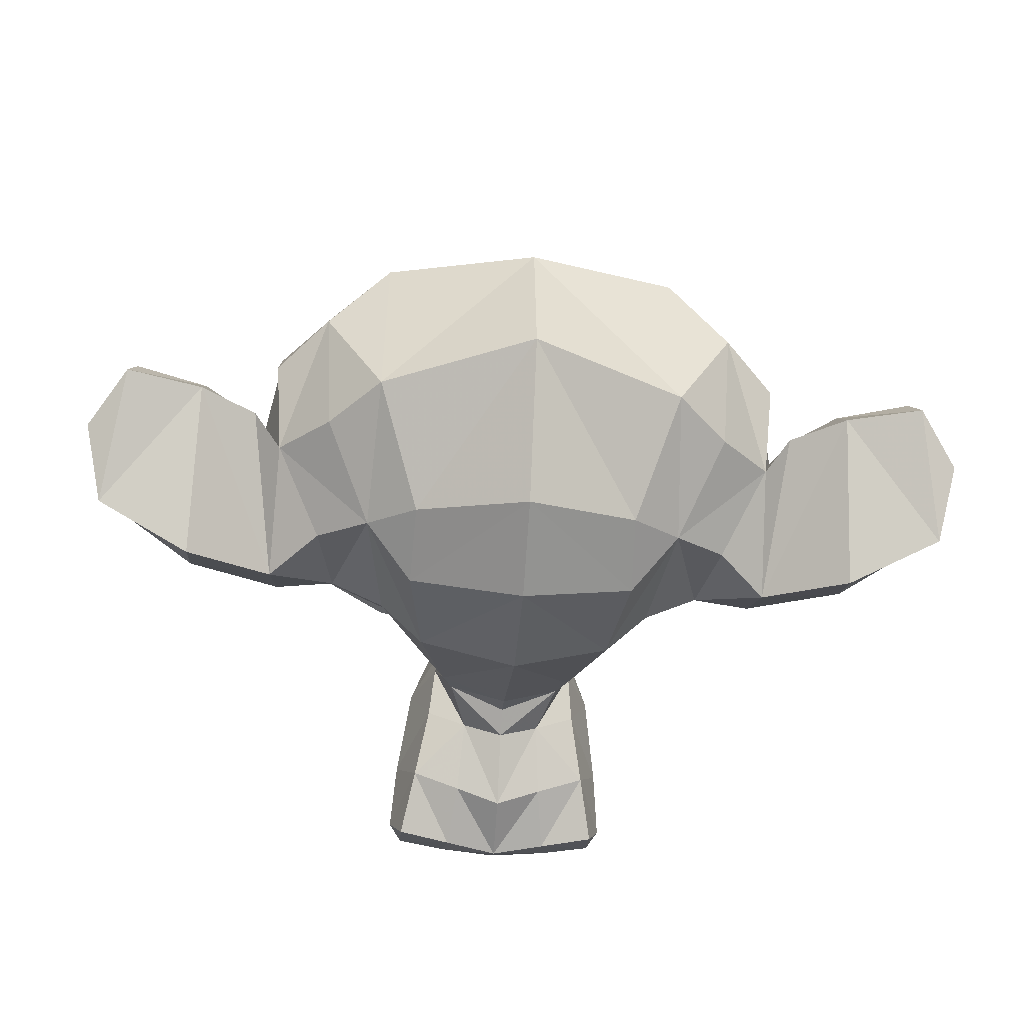
<metadata>
{"format":"obj","ext":"obj","renderer":"f3d","projection":"perspective","resolution":1024,"background":"white","views":[{"elev":-42.6,"azim":175.9,"up":"+Y"}]}
</metadata>
<code>
v 0.4417 1.163 0.7271
v -0.4333 1.163 0.7271
v 0.5042 1.061 0.7015
v -0.4958 1.061 0.7015
v 0.551 0.9676 0.6326
v -0.5427 0.9676 0.6326
v 0.3557 0.9246 0.7086
v -0.3474 0.9246 0.7086
v 0.3557 1.027 0.7623
v -0.3474 1.027 0.7623
v 0.3557 1.146 0.7575
v -0.3474 1.146 0.7575
v 0.2776 1.18 0.753
v -0.2693 1.18 0.753
v 0.2073 1.092 0.7469
v -0.199 1.092 0.7469
v 0.1604 1.007 0.6909
v -0.1521 1.007 0.6909
v 0.08229 1.167 0.5927
v -0.07396 1.167 0.5927
v 0.1448 1.215 0.664
v -0.1365 1.215 0.664
v 0.2464 1.245 0.7094
v -0.238 1.245 0.7094
v 0.2776 1.317 0.6614
v -0.2693 1.317 0.6614
v 0.2073 1.338 0.5812
v -0.199 1.338 0.5812
v 0.1604 1.324 0.4772
v -0.1521 1.324 0.4772
v 0.3557 1.372 0.4077
v -0.3474 1.372 0.4077
v 0.3557 1.377 0.5268
v -0.3474 1.377 0.5268
v 0.3557 1.334 0.631
v -0.3474 1.334 0.631
v 0.4417 1.299 0.6355
v -0.4333 1.299 0.6355
v 0.5042 1.307 0.5358
v -0.4958 1.307 0.5358
v 0.551 1.285 0.4189
v -0.5427 1.285 0.4189
v 0.6292 1.114 0.5149
v -0.6208 1.114 0.5149
v 0.5667 1.175 0.6057
v -0.5583 1.175 0.6057
v 0.4729 1.223 0.677
v -0.4646 1.223 0.677
v 0.4807 1.232 0.6899
v -0.4724 1.232 0.6899
v 0.4495 1.314 0.6441
v -0.4411 1.314 0.6441
v 0.3557 1.36 0.6417
v -0.3474 1.36 0.6417
v 0.2698 1.336 0.6765
v -0.2615 1.336 0.6765
v 0.2307 1.258 0.7288
v -0.2224 1.258 0.7288
v 0.2698 1.187 0.7768
v -0.2615 1.187 0.7768
v 0.3557 1.263 0.7353
v -0.3474 1.263 0.7353
v 0.3557 1.146 0.7857
v -0.3474 1.146 0.7857
v 0.4495 1.165 0.7444
v -0.4411 1.165 0.7444
v 0.004169 1.37 0.5594
v 0.004169 1.349 0.6678
v 0.004169 0.4455 1.172
v 0.004169 0.7698 1.01
v 0.004169 0.8888 0.9493
v 0.004169 0.359 1.212
v 0.004169 1.272 0.4558
v 0.004169 1.391 0.3382
v 0.004169 1.04 -0.7718
v 0.004169 0.5908 -0.8371
v 0.004169 0.1955 -0.5429
v 0.004169 0.08562 0.1054
v 0.2073 0.7579 0.7548
v -0.199 0.7579 0.7548
v 0.3167 0.5549 0.9008
v -0.3083 0.5549 0.9008
v 0.3557 0.341 1.045
v -0.3474 0.341 1.045
v 0.3714 0.1571 1.121
v -0.363 0.1571 1.121
v 0.3323 0.1074 1.145
v -0.324 0.1074 1.145
v 0.1839 0.1054 1.184
v -0.1755 0.1054 1.184
v 0.004169 0.1055 1.213
v 0.4417 0.7794 0.7027
v -0.4333 0.7794 0.7027
v 0.637 0.868 0.6525
v -0.6286 0.868 0.6525
v 0.8323 0.9712 0.47
v -0.824 0.9712 0.47
v 0.8635 1.287 0.4362
v -0.8552 1.287 0.4362
v 0.7151 1.35 0.4316
v -0.7068 1.35 0.4316
v 0.4964 1.482 0.418
v -0.488 1.482 0.418
v 0.3245 1.638 0.3697
v -0.3161 1.638 0.3697
v 0.1604 1.619 0.4109
v -0.1521 1.619 0.4109
v 0.06667 1.427 0.5309
v -0.05833 1.427 0.5309
v 0.1682 1.375 0.594
v -0.1599 1.375 0.594
v 0.1292 1.28 0.6486
v -0.1208 1.28 0.6486
v 0.2073 1.092 0.7469
v -0.199 1.092 0.7469
v 0.3792 1.005 0.7581
v -0.3708 1.005 0.7581
v 0.4964 1.026 0.706
v -0.488 1.026 0.706
v 0.6292 1.117 0.6168
v -0.6208 1.117 0.6168
v 0.6448 1.208 0.5557
v -0.6365 1.208 0.5557
v 0.6057 1.281 0.5251
v -0.5974 1.281 0.5251
v 0.4339 1.364 0.5355
v -0.4255 1.364 0.5355
v 0.2542 1.411 0.5505
v -0.2458 1.411 0.5505
v 0.004169 0.3742 1.22
v 0.1135 0.4131 1.194
v -0.1052 0.4131 1.194
v 0.1214 0.3028 1.24
v -0.113 0.3028 1.24
v 0.06667 0.2552 1.253
v -0.05833 0.2552 1.253
v 0.004169 0.2443 1.251
v 0.004169 0.8561 0.9147
v 0.004169 0.8971 0.8777
v 0.1057 0.8906 0.8821
v -0.09739 0.8906 0.8821
v 0.1292 0.8302 0.9322
v -0.1208 0.8302 0.9322
v 0.09011 0.774 0.9606
v -0.08177 0.774 0.9606
v 0.4026 0.9357 0.767
v -0.3943 0.9357 0.767
v 0.6214 0.9938 0.6715
v -0.613 0.9938 0.6715
v 0.7307 1.104 0.5692
v -0.7224 1.104 0.5692
v 0.7464 1.277 0.5186
v -0.738 1.277 0.5186
v 0.6917 1.349 0.5551
v -0.6833 1.349 0.5551
v 0.4417 1.498 0.5393
v -0.4333 1.498 0.5393
v 0.3167 1.598 0.5194
v -0.3083 1.598 0.5194
v 0.2073 1.587 0.5454
v -0.199 1.587 0.5454
v 0.1057 1.427 0.6436
v -0.09739 1.427 0.6436
v 0.1292 0.9688 0.9142
v -0.1208 0.9688 0.9142
v 0.2151 0.6269 1.022
v -0.2068 0.6269 1.022
v 0.2542 0.3999 1.146
v -0.2458 0.3999 1.146
v 0.2698 0.2896 1.192
v -0.2615 0.2896 1.192
v 0.2385 0.1944 1.219
v -0.2302 0.1944 1.219
v 0.1682 0.1814 1.227
v -0.1599 0.1814 1.227
v 0.004169 0.1728 1.243
v 0.004169 1.044 0.7601
v 0.004169 1.202 0.7009
v 0.3323 1.409 0.5332
v -0.324 1.409 0.5332
v 0.1682 1.135 0.7272
v -0.1599 1.135 0.7272
v 0.137 1.198 0.6944
v -0.1286 1.198 0.6944
v 0.1214 0.439 1.177
v -0.113 0.439 1.177
v 0.08229 0.6487 1.054
v -0.07396 0.6487 1.054
v 0.004169 0.6487 1.054
v 0.004169 0.7416 0.9824
v 0.09792 0.8087 0.9843
v -0.08958 0.8087 0.9843
v 0.137 0.8563 0.9711
v -0.1286 0.8563 0.9711
v 0.1135 0.9254 0.9058
v -0.1052 0.9254 0.9058
v 0.04323 0.9319 0.9014
v -0.03489 0.9319 0.9014
v 0.004169 0.8932 0.9839
v 0.05104 0.9299 0.9404
v -0.04271 0.9299 0.9404
v 0.09792 0.9234 0.9448
v -0.08958 0.9234 0.9448
v 0.1135 0.8738 0.997
v -0.1052 0.8738 0.997
v 0.08229 0.8413 0.9906
v -0.07396 0.8413 0.9906
v 0.004169 0.8089 1.012
v 0.262 0.6499 0.8181
v -0.2536 0.6499 0.8181
v 0.1682 0.7954 0.9085
v -0.1599 0.7954 0.9085
v 0.1839 0.7371 0.9477
v -0.1755 0.7371 0.9477
v 0.2385 0.7017 0.7832
v -0.2302 0.7017 0.7832
v 0.004169 0.2573 1.242
v 0.05104 0.2638 1.238
v -0.04271 0.2638 1.238
v 0.09792 0.3158 1.231
v -0.08958 0.3158 1.231
v 0.09792 0.3893 1.201
v -0.08958 0.3893 1.201
v 0.004169 0.3176 1.164
v 0.09792 0.3479 1.153
v -0.08958 0.3479 1.153
v 0.09792 0.283 1.169
v -0.08958 0.283 1.169
v 0.05104 0.2462 1.184
v -0.04271 0.2462 1.184
v 0.004169 0.2397 1.188
v 0.176 1.217 0.7095
v -0.1677 1.217 0.7095
v 0.1917 1.161 0.7379
v -0.1833 1.161 0.7379
v 0.3401 1.379 0.5723
v -0.3318 1.379 0.5723
v 0.2776 1.381 0.5896
v -0.2693 1.381 0.5896
v 0.426 1.362 0.6027
v -0.4177 1.362 0.6027
v 0.5667 1.279 0.5641
v -0.5583 1.279 0.5641
v 0.5901 1.223 0.5925
v -0.5818 1.223 0.5925
v 0.5823 1.141 0.6383
v -0.574 1.141 0.6383
v 0.4807 1.085 0.7231
v -0.4724 1.085 0.7231
v 0.3792 1.066 0.7643
v -0.3708 1.066 0.7643
v 0.2307 1.126 0.7706
v -0.2224 1.126 0.7706
v 0.1839 1.282 0.6659
v -0.1755 1.282 0.6659
v 0.2151 1.347 0.6223
v -0.2068 1.347 0.6223
v 0.2385 1.321 0.6116
v -0.2302 1.321 0.6116
v 0.1995 1.269 0.6465
v -0.1911 1.269 0.6465
v 0.2464 1.126 0.7424
v -0.238 1.126 0.7424
v 0.3792 1.076 0.7383
v -0.3708 1.076 0.7383
v 0.4651 1.089 0.7014
v -0.4568 1.089 0.7014
v 0.551 1.15 0.6231
v -0.5427 1.15 0.6231
v 0.5589 1.208 0.5839
v -0.5505 1.208 0.5839
v 0.5354 1.258 0.5598
v -0.5271 1.258 0.5598
v 0.4182 1.342 0.5876
v -0.4099 1.342 0.5876
v 0.2854 1.357 0.5962
v -0.2771 1.357 0.5962
v 0.3401 1.355 0.5789
v -0.3318 1.355 0.5789
v 0.2073 1.161 0.7098
v -0.199 1.161 0.7098
v 0.1995 1.206 0.6792
v -0.1911 1.206 0.6792
v 0.1135 1.322 0.4317
v -0.1052 1.322 0.4317
v 0.1995 1.495 0.3248
v -0.1911 1.495 0.3248
v 0.3401 1.501 0.2923
v -0.3318 1.501 0.2923
v 0.4885 1.369 0.334
v -0.4802 1.369 0.334
v 0.6839 1.25 0.3388
v -0.6755 1.25 0.3388
v 0.801 1.194 0.3391
v -0.7927 1.194 0.3391
v 0.7776 0.9449 0.403
v -0.7693 0.9449 0.403
v 0.6057 0.8306 0.527
v -0.5974 0.8306 0.527
v 0.4417 0.7834 0.6247
v -0.4333 0.7834 0.6247
v 0.004169 1.506 -0.07827
v 0.004169 1.373 -0.4309
v 0.004169 0.06237 -0.265
v 0.004169 0.3217 0.5963
v 0.004169 0.04655 1.111
v 0.004169 0.1237 0.9178
v 0.004169 0.3051 0.7676
v 0.004169 0.3546 0.6872
v 0.8557 0.8245 0.09797
v -0.8474 0.8245 0.09797
v 0.8635 0.8391 -0.03427
v -0.8552 0.8391 -0.03427
v 0.7776 0.5756 -0.3278
v -0.7693 0.5756 -0.3278
v 0.4651 0.57 -0.6442
v -0.4568 0.57 -0.6442
v 0.7385 0.5998 0.2679
v -0.7302 0.5998 0.2679
v 0.5979 0.4042 0.1171
v -0.5896 0.4042 0.1171
v 0.6448 0.3531 -0.1687
v -0.6365 0.3531 -0.1687
v 0.3401 0.2742 -0.3981
v -0.3318 0.2742 -0.3981
v 0.2385 0.5346 0.7167
v -0.2302 0.5346 0.7167
v 0.1839 0.3999 0.6285
v -0.1755 0.3999 0.6285
v 0.2932 0.2233 0.8979
v -0.2849 0.2233 0.8979
v 0.2542 0.4027 0.7866
v -0.2458 0.4027 0.7866
v 0.3323 0.06352 1.024
v -0.324 0.06352 1.024
v 0.1448 0.1757 0.9111
v -0.1365 0.1757 0.9111
v 0.1292 0.3528 0.7825
v -0.1208 0.3528 0.7825
v 0.1682 0.0594 1.074
v -0.1599 0.0594 1.074
v 0.2229 0.606 0.6969
v -0.2146 0.606 0.6969
v 0.2151 0.6732 0.6988
v -0.2068 0.6732 0.6988
v 0.2073 0.736 0.6942
v -0.199 0.736 0.6942
v 0.2151 0.367 0.5376
v -0.2068 0.367 0.5376
v 0.301 0.1919 0.1375
v -0.2927 0.1919 0.1375
v 0.3479 0.1754 -0.181
v -0.3396 0.1754 -0.181
v 0.4573 1.105 -0.6183
v -0.449 1.105 -0.6183
v 0.4573 1.332 -0.3939
v -0.449 1.332 -0.3939
v 0.4573 1.437 -0.09748
v -0.449 1.437 -0.09748
v 0.4651 1.274 0.2477
v -0.4568 1.274 0.2477
v 0.7307 1.124 0.2354
v -0.7224 1.124 0.2354
v 0.637 1.132 0.1638
v -0.6286 1.132 0.1638
v 0.6448 1.213 -0.1637
v -0.6365 1.213 -0.1637
v 0.801 1.136 -0.02686
v -0.7927 1.136 -0.02686
v 0.801 1.046 -0.2583
v -0.7927 1.046 -0.2583
v 0.6448 1.113 -0.3973
v -0.6365 1.113 -0.3973
v 0.6448 0.9148 -0.5655
v -0.6365 0.9148 -0.5655
v 0.801 0.8461 -0.4157
v -0.7927 0.8461 -0.4157
v 0.6214 0.5446 -0.4859
v -0.613 0.5446 -0.4859
v 0.4885 0.3136 -0.2834
v -0.4802 0.3136 -0.2834
v 0.8245 0.7583 -0.1683
v -0.8161 0.7583 -0.1683
v 0.4104 0.5397 0.4025
v -0.4021 0.5397 0.4025
v 0.4339 0.3197 0.1175
v -0.4255 0.3197 0.1175
v 0.8948 0.8057 -0.2378
v -0.8865 0.8057 -0.2378
v 0.7776 0.413 0.1582
v -0.7693 0.413 0.1582
v 1.043 0.332 -0.03211
v -1.035 0.332 -0.03211
v 1.285 0.405 -0.2036
v -1.277 0.405 -0.2036
v 1.356 0.6297 -0.3454
v -1.347 0.6297 -0.3454
v 1.239 0.7853 -0.4501
v -1.23 0.7853 -0.4501
v 1.028 0.8204 -0.3419
v -1.019 0.8204 -0.3419
v 1.02 0.7817 -0.2875
v -1.011 0.7817 -0.2875
v 1.192 0.7444 -0.3849
v -1.183 0.7444 -0.3849
v 1.27 0.6125 -0.315
v -1.261 0.6125 -0.315
v 1.215 0.4375 -0.1972
v -1.207 0.4375 -0.1972
v 1.035 0.397 -0.04756
v -1.027 0.397 -0.04756
v 0.8323 0.467 0.1125
v -0.824 0.467 0.1125
v 0.926 0.7755 -0.1987
v -0.9177 0.7755 -0.1987
v 0.9495 0.6909 -0.2265
v -0.9411 0.6909 -0.2265
v 0.887 0.4623 0.0215
v -0.8786 0.4623 0.0215
v 1.043 0.3945 -0.1212
v -1.035 0.3945 -0.1212
v 1.192 0.4287 -0.2384
v -1.183 0.4287 -0.2384
v 1.239 0.5583 -0.3256
v -1.23 0.5583 -0.3256
v 1.176 0.6534 -0.3802
v -1.168 0.6534 -0.3802
v 1.028 0.6841 -0.3066
v -1.019 0.6841 -0.3066
v 0.8479 0.7216 -0.1529
v -0.8396 0.7216 -0.1529
v 0.8401 0.5894 -0.1394
v -0.8318 0.5894 -0.1394
v 0.762 0.5246 -0.09577
v -0.7536 0.5246 -0.09577
v 0.8245 0.5181 -0.09141
v -0.8161 0.5181 -0.09141
v 0.8479 0.4598 -0.05216
v -0.8396 0.4598 -0.05216
v 0.8167 0.4339 -0.03471
v -0.8083 0.4339 -0.03471
v 0.7307 0.5602 0.1251
v -0.7224 0.5602 0.1251
v 0.7229 0.4841 0.05391
v -0.7146 0.4841 0.05391
v 0.7229 0.5272 0.006062
v -0.7146 0.5272 0.006062
v 0.801 0.6503 -0.105
v -0.7927 0.6503 -0.105
v 0.8948 0.6521 -0.1721
v -0.8865 0.6521 -0.1721
v 0.8948 0.6151 -0.2132
v -0.8865 0.6151 -0.2132
v 0.8167 0.4077 -0.0736
v -0.8083 0.4077 -0.0736
v 0.8557 0.4336 -0.09105
v -0.8474 0.4336 -0.09105
v 0.8323 0.4855 -0.1259
v -0.824 0.4855 -0.1259
v 0.7698 0.4985 -0.1347
v -0.7615 0.4985 -0.1347
v 0.8479 0.5633 -0.1783
v -0.8396 0.5633 -0.1783
v 1.043 0.6406 -0.3433
v -1.035 0.6406 -0.3433
v 1.192 0.6143 -0.4103
v -1.183 0.6143 -0.4103
v 1.262 0.5257 -0.3601
v -1.254 0.5257 -0.3601
v 1.215 0.4004 -0.2664
v -1.207 0.4004 -0.2664
v 1.051 0.364 -0.1666
v -1.043 0.364 -0.1666
v 0.887 0.4382 -0.02823
v -0.8786 0.4382 -0.02823
v 0.9573 0.6474 -0.2631
v -0.949 0.6474 -0.2631
v 0.8948 0.5071 -0.1499
v -0.8865 0.5071 -0.1499
v 0.9417 0.4638 -0.1302
v -0.9333 0.4638 -0.1302
v 1.004 0.4982 -0.191
v -0.9958 0.4982 -0.191
v 0.9651 0.5458 -0.2042
v -0.9568 0.5458 -0.2042
v 1.02 0.5846 -0.2585
v -1.011 0.5846 -0.2585
v 1.059 0.5414 -0.2388
v -1.051 0.5414 -0.2388
v 1.114 0.5564 -0.2584
v -1.105 0.5564 -0.2584
v 1.09 0.6083 -0.2933
v -1.082 0.6083 -0.2933
v 1.028 0.6921 -0.4627
v -1.019 0.6921 -0.4627
v 1.254 0.6831 -0.532
v -1.246 0.6831 -0.532
v 1.371 0.5667 -0.3971
v -1.363 0.5667 -0.3971
v 1.317 0.3483 -0.2879
v -1.308 0.3483 -0.2879
v 1.043 0.2534 -0.177
v -1.035 0.2534 -0.177
v 0.7932 0.3126 -0.01903
v -0.7849 0.3126 -0.01903
v 0.8635 0.7034 -0.3479
v -0.8552 0.7034 -0.3479
f 47 1 3 45
f 4 2 48 46
f 45 3 5 43
f 6 4 46 44
f 3 9 7 5
f 8 10 4 6
f 1 11 9 3
f 10 12 2 4
f 11 13 15 9
f 16 14 12 10
f 9 15 17 7
f 18 16 10 8
f 15 21 19 17
f 20 22 16 18
f 13 23 21 15
f 22 24 14 16
f 23 25 27 21
f 28 26 24 22
f 21 27 29 19
f 30 28 22 20
f 27 33 31 29
f 32 34 28 30
f 25 35 33 27
f 34 36 26 28
f 35 37 39 33
f 40 38 36 34
f 33 39 41 31
f 42 40 34 32
f 39 45 43 41
f 44 46 40 42
f 37 47 45 39
f 46 48 38 40
f 47 37 51 49
f 52 38 48 50
f 37 35 53 51
f 54 36 38 52
f 35 25 55 53
f 56 26 36 54
f 25 23 57 55
f 58 24 26 56
f 23 13 59 57
f 60 14 24 58
f 13 11 63 59
f 64 12 14 60
f 11 1 65 63
f 66 2 12 64
f 1 47 49 65
f 50 48 2 66
f 61 65 49
f 50 66 62
f 63 65 61
f 62 66 64
f 61 59 63
f 64 60 62
f 61 57 59
f 60 58 62
f 61 55 57
f 58 56 62
f 61 53 55
f 56 54 62
f 61 51 53
f 54 52 62
f 61 49 51
f 52 50 62
f 89 174 176 91
f 176 175 90 91
f 87 172 174 89
f 175 173 88 90
f 85 170 172 87
f 173 171 86 88
f 83 168 170 85
f 171 169 84 86
f 81 166 168 83
f 169 167 82 84
f 79 92 146 164
f 147 93 80 165
f 92 94 148 146
f 149 95 93 147
f 94 96 150 148
f 151 97 95 149
f 96 98 152 150
f 153 99 97 151
f 98 100 154 152
f 155 101 99 153
f 100 102 156 154
f 157 103 101 155
f 102 104 158 156
f 159 105 103 157
f 104 106 160 158
f 161 107 105 159
f 106 108 162 160
f 163 109 107 161
f 108 67 68 162
f 68 67 109 163
f 110 128 160 162
f 161 129 111 163
f 128 179 158 160
f 159 180 129 161
f 126 156 158 179
f 159 157 127 180
f 124 154 156 126
f 157 155 125 127
f 122 152 154 124
f 155 153 123 125
f 120 150 152 122
f 153 151 121 123
f 118 148 150 120
f 151 149 119 121
f 116 146 148 118
f 149 147 117 119
f 114 164 146 116
f 147 165 115 117
f 114 181 177 164
f 177 182 115 165
f 110 162 68 112
f 68 163 111 113
f 112 68 178 183
f 178 68 113 184
f 177 181 183 178
f 184 182 177 178
f 135 137 176 174
f 176 137 136 175
f 133 135 174 172
f 175 136 134 173
f 131 133 172 170
f 173 134 132 171
f 166 187 185 168
f 186 188 167 169
f 131 170 168 185
f 169 171 132 186
f 144 190 189 187
f 189 190 145 188
f 185 187 189 69
f 189 188 186 69
f 130 131 185 69
f 186 132 130 69
f 142 193 191 144
f 192 194 143 145
f 140 195 193 142
f 194 196 141 143
f 139 197 195 140
f 196 198 139 141
f 138 71 197 139
f 198 71 138 139
f 190 144 191 70
f 192 145 190 70
f 70 191 206 208
f 207 192 70 208
f 71 199 200 197
f 201 199 71 198
f 197 200 202 195
f 203 201 198 196
f 195 202 204 193
f 205 203 196 194
f 193 204 206 191
f 207 205 194 192
f 199 204 202 200
f 203 205 199 201
f 199 208 206 204
f 207 208 199 205
f 139 140 164 177
f 165 141 139 177
f 140 142 211 164
f 212 143 141 165
f 142 144 213 211
f 214 145 143 212
f 144 187 166 213
f 167 188 145 214
f 81 209 213 166
f 214 210 82 167
f 209 215 211 213
f 212 216 210 214
f 79 164 211 215
f 212 165 80 216
f 131 130 72 222
f 72 130 132 223
f 133 131 222 220
f 223 132 134 221
f 135 133 220 218
f 221 134 136 219
f 137 135 218 217
f 219 136 137 217
f 217 218 229 231
f 230 219 217 231
f 218 220 227 229
f 228 221 219 230
f 220 222 225 227
f 226 223 221 228
f 222 72 224 225
f 224 72 223 226
f 224 231 229 225
f 230 231 224 226
f 225 229 227
f 228 230 226
f 183 181 234 232
f 235 182 184 233
f 112 183 232 254
f 233 184 113 255
f 110 112 254 256
f 255 113 111 257
f 181 114 252 234
f 253 115 182 235
f 114 116 250 252
f 251 117 115 253
f 116 118 248 250
f 249 119 117 251
f 118 120 246 248
f 247 121 119 249
f 120 122 244 246
f 245 123 121 247
f 122 124 242 244
f 243 125 123 245
f 124 126 240 242
f 241 127 125 243
f 126 179 236 240
f 237 180 127 241
f 179 128 238 236
f 239 129 180 237
f 128 110 256 238
f 257 111 129 239
f 238 256 258 276
f 259 257 239 277
f 236 238 276 278
f 277 239 237 279
f 240 236 278 274
f 279 237 241 275
f 242 240 274 272
f 275 241 243 273
f 244 242 272 270
f 273 243 245 271
f 246 244 270 268
f 271 245 247 269
f 248 246 268 266
f 269 247 249 267
f 250 248 266 264
f 267 249 251 265
f 252 250 264 262
f 265 251 253 263
f 234 252 262 280
f 263 253 235 281
f 256 254 260 258
f 261 255 257 259
f 254 232 282 260
f 283 233 255 261
f 232 234 280 282
f 281 235 233 283
f 67 108 284 73
f 285 109 67 73
f 108 106 286 284
f 287 107 109 285
f 106 104 288 286
f 289 105 107 287
f 104 102 290 288
f 291 103 105 289
f 102 100 292 290
f 293 101 103 291
f 100 98 294 292
f 295 99 101 293
f 98 96 296 294
f 297 97 99 295
f 96 94 298 296
f 299 95 97 297
f 94 92 300 298
f 301 93 95 299
f 308 309 328 338
f 329 309 308 339
f 307 308 338 336
f 339 308 307 337
f 306 307 336 340
f 337 307 306 341
f 89 91 306 340
f 306 91 90 341
f 87 89 340 334
f 341 90 88 335
f 85 87 334 330
f 335 88 86 331
f 83 85 330 332
f 331 86 84 333
f 330 336 338 332
f 339 337 331 333
f 330 334 340 336
f 341 335 331 337
f 326 332 338 328
f 339 333 327 329
f 81 83 332 326
f 333 84 82 327
f 209 342 344 215
f 345 343 210 216
f 81 326 342 209
f 343 327 82 210
f 79 215 344 346
f 345 216 80 347
f 79 346 300 92
f 301 347 80 93
f 77 324 352 304
f 353 325 77 304
f 304 352 350 78
f 351 353 304 78
f 78 350 348 305
f 349 351 78 305
f 305 348 328 309
f 329 349 305 309
f 326 328 348 342
f 349 329 327 343
f 296 298 318 310
f 319 299 297 311
f 76 316 324 77
f 325 317 76 77
f 302 358 356 303
f 357 359 302 303
f 303 356 354 75
f 355 357 303 75
f 75 354 316 76
f 317 355 75 76
f 292 294 362 364
f 363 295 293 365
f 364 362 368 366
f 369 363 365 367
f 366 368 370 372
f 371 369 367 373
f 372 370 376 374
f 377 371 373 375
f 314 378 374 376
f 375 379 315 377
f 316 354 374 378
f 375 355 317 379
f 354 356 372 374
f 373 357 355 375
f 356 358 366 372
f 367 359 357 373
f 358 360 364 366
f 365 361 359 367
f 290 292 364 360
f 365 293 291 361
f 74 360 358 302
f 359 361 74 302
f 284 286 288 290
f 289 287 285 291
f 284 290 360 74
f 361 291 285 74
f 73 284 74
f 74 285 73
f 294 296 310 362
f 311 297 295 363
f 310 312 368 362
f 369 313 311 363
f 312 382 370 368
f 371 383 313 369
f 314 376 370 382
f 371 377 315 383
f 348 350 386 384
f 387 351 349 385
f 318 384 386 320
f 387 385 319 321
f 298 300 384 318
f 385 301 299 319
f 300 344 342 384
f 343 345 301 385
f 342 348 384
f 385 349 343
f 300 346 344
f 345 347 301
f 314 322 380 378
f 381 323 315 379
f 316 378 380 324
f 381 379 317 325
f 320 386 380 322
f 381 387 321 323
f 350 352 380 386
f 381 353 351 387
f 324 380 352
f 353 381 325
f 400 388 414 402
f 415 389 401 403
f 400 402 404 398
f 405 403 401 399
f 398 404 406 396
f 407 405 399 397
f 396 406 408 394
f 409 407 397 395
f 394 408 410 392
f 411 409 395 393
f 392 410 412 390
f 413 411 393 391
f 410 420 418 412
f 419 421 411 413
f 408 422 420 410
f 421 423 409 411
f 406 424 422 408
f 423 425 407 409
f 404 426 424 406
f 425 427 405 407
f 402 428 426 404
f 427 429 403 405
f 402 414 416 428
f 417 415 403 429
f 318 320 444 442
f 445 321 319 443
f 320 390 412 444
f 413 391 321 445
f 310 318 442 312
f 443 319 311 313
f 382 430 414 388
f 415 431 383 389
f 412 418 440 444
f 441 419 413 445
f 438 446 444 440
f 445 447 439 441
f 434 446 438 436
f 439 447 435 437
f 432 448 446 434
f 447 449 433 435
f 430 448 432 450
f 433 449 431 451
f 414 430 450 416
f 451 431 415 417
f 312 448 430 382
f 431 449 313 383
f 312 442 446 448
f 447 443 313 449
f 442 444 446
f 447 445 443
f 416 450 452 476
f 453 451 417 477
f 450 432 462 452
f 463 433 451 453
f 432 434 460 462
f 461 435 433 463
f 434 436 458 460
f 459 437 435 461
f 436 438 456 458
f 457 439 437 459
f 438 440 454 456
f 455 441 439 457
f 440 418 474 454
f 475 419 441 455
f 428 416 476 464
f 477 417 429 465
f 426 428 464 466
f 465 429 427 467
f 424 426 466 468
f 467 427 425 469
f 422 424 468 470
f 469 425 423 471
f 420 422 470 472
f 471 423 421 473
f 418 420 472 474
f 473 421 419 475
f 458 456 480 478
f 481 457 459 479
f 478 480 482 484
f 483 481 479 485
f 484 482 488 486
f 489 483 485 487
f 486 488 490 492
f 491 489 487 493
f 464 476 486 492
f 487 477 465 493
f 452 484 486 476
f 487 485 453 477
f 452 462 478 484
f 479 463 453 485
f 458 478 462 460
f 463 479 459 461
f 454 474 480 456
f 481 475 455 457
f 472 482 480 474
f 481 483 473 475
f 470 488 482 472
f 483 489 471 473
f 468 490 488 470
f 489 491 469 471
f 466 492 490 468
f 491 493 467 469
f 464 492 466
f 467 493 465
f 392 390 504 502
f 505 391 393 503
f 394 392 502 500
f 503 393 395 501
f 396 394 500 498
f 501 395 397 499
f 398 396 498 496
f 499 397 399 497
f 400 398 496 494
f 497 399 401 495
f 388 400 494 506
f 495 401 389 507
f 494 502 504 506
f 505 503 495 507
f 494 496 500 502
f 501 497 495 503
f 496 498 500
f 501 499 497
f 314 382 388 506
f 389 383 315 507
f 314 506 504 322
f 505 507 315 323
f 320 322 504 390
f 505 323 321 391

</code>
